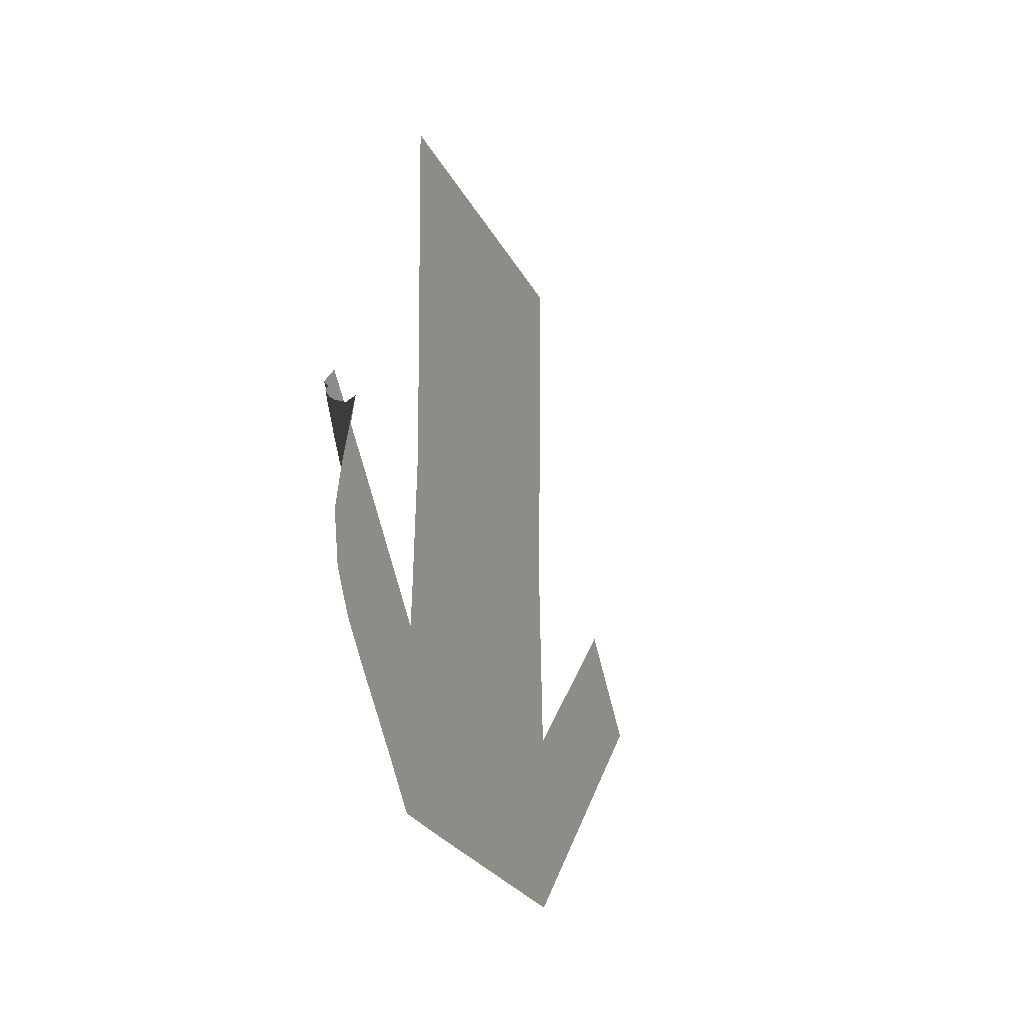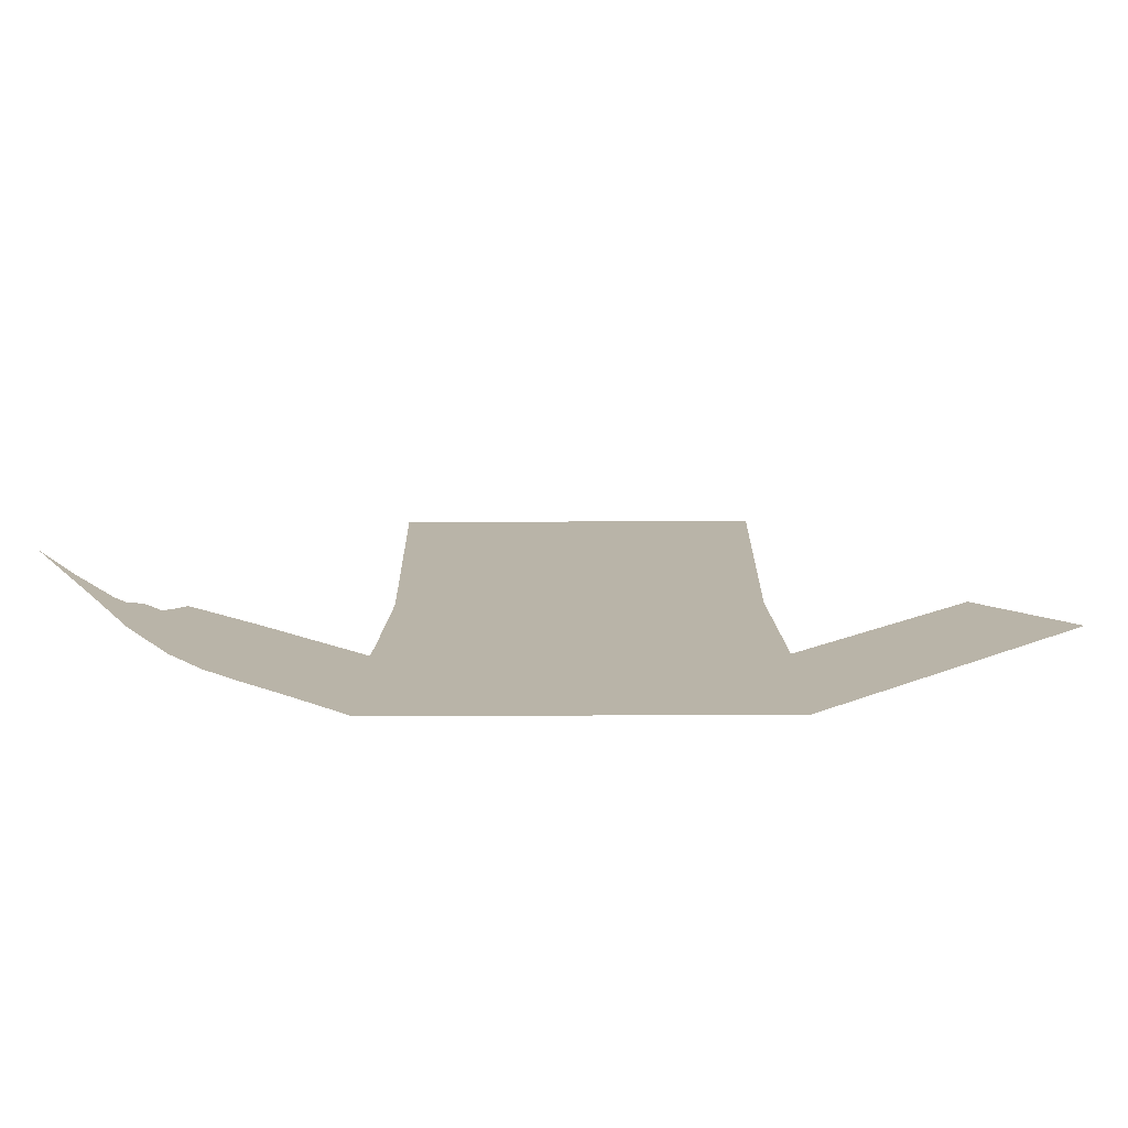
<metadata>
{"format":"obj","ext":"obj","renderer":"f3d","projection":"perspective","resolution":1024,"background":"white","views":[{"elev":-24.1,"azim":110.6,"up":"+Z"},{"elev":-76.8,"azim":-179.7,"up":"+Z"}]}
</metadata>
<code>
v -0.9997 0.0001 -2
v 1.004 0.0001 -1.995
v 2.657 0.4207 -0.5319
v 2.016 0.000109 -0.007042
v 1.005 0.0001 -0.9974
v 0.95 9.9e-05 2.8e-05
v 1 0.0001 2
v -1 0.0001 2
v -0.95 9.5e-05 1.5e-05
v -0.9999 0.0001 -1
v -2 0.0001 -1e-06
v -2.5 0.0001 -0.5
v 1.633 0.009799 -0.9442
v 1.77 0.003534 -1.23
v 2.28 0.08401 -0.2644
v 1.507 0.000101 -0.4957
v 1.007 0.000101 -1.494
v 0.000588 0.0001 -1.5
v 0.001225 0.0001 -2
v 0.000287 0.0001 -0.9999
v -0.9999 0.0001 -1.5
v 0 0.0001 1.013
v 0.975 0.0001 1
v -7e-06 0.000132 2
v -0.975 0.0001 1
v 0 0.0001 -0
v -1.607 0.0001 -0.9605
v -1.5 0.0001 -0.5
v -2.25 0.0001 -0.25
v -1.75 0.0001 -1.25
v 7e-06 0.0001 -0.5085
v 0.975 0.0001 -0.4997
v -0.975 0.0001 -0.5
v 1.329 0.000113 -1.457
v 1.005 0.0001 -1.744
v 1.381 0.000116 -1.612
v 1.713 0.01012 -1.08
v 1.318 0.001828 -1.222
v -0.4998 9.6e-05 -1.75
v -0.9998 0.0001 -1.75
v -0.4995 9.9e-05 -2
v 0.000742 0.000102 -1.749
v -0.4997 0.0001 -1.5
v 0.4798 0.000103 0.5064
v 0.475 0.0001 5e-06
v 0.9625 0.000101 0.5
v 0.4875 0.000107 1.006
v -0 0.0001 0.5063
v -1.275 0.0001 -1.003
v -0.9998 0.0001 -1.25
v -1.25 0.0001 -0.75
v -1.553 0.0001 -0.7303
v -1.303 0.0001 -1.23
v -0.4952 0.0001 -0.7542
v -0.9874 0.0001 -0.75
v -0.4999 0.0001 -0.9999
v 0.000131 0.0001 -0.7542
v -0.4875 0.0001 -0.5043
v 2.078 0.1224 -0.7315
v 2.182 0.109 -0.8465
v 2.429 0.2033 -0.4056
v 1.957 0.0469 -0.6029
v 1.835 0.007304 -0.4608
v 2.145 0.009627 -0.1369
v 1.76 9.5e-05 -0.2489
v 1.563 0.000723 -0.7237
v 1.285 0.000115 -0.9968
v 1.257 0.0001 -0.7467
v 1.007 0.000141 -1.245
v 0.5015 0.0001 -1.749
v 0.5028 0.000101 -1.999
v 0.5034 0.0001 -1.499
v 0.4996 0.000152 -1.25
v 0.5013 0.0001 -0.9998
v 0.000689 0.000112 -1.25
v -0.4997 9.5e-05 -1.25
v 0.4954 0.0001 1.506
v 0.9875 0.0001 1.5
v 0.5 0.0001 2
v -0 0.0001 1.506
v -0.4954 0.000115 1.506
v -0.5 9.9e-05 2
v -0.9875 0.0001 1.5
v -0.4875 0.0001 1.006
v -0.4798 0.000102 0.5064
v -0.9625 0.000101 0.5
v -0.475 0.0001 3e-06
v -1.835 0.0001 -0.46
v -1.75 0.0001 -0.25
v -2.125 0.0001 -0.125
v -1.928 0.0001 -0.6052
v -2.034 0.0001 -0.7411
v -2.375 0.0001 -0.375
v -2.125 0.0001 -0.875
v -1.678 0.0001 -1.105
v -1.32 0.0001 -1.467
v -1.375 0.0001 -1.625
v 0.4955 0.000317 -0.7542
v 0.9878 0.0001 -0.749
v 0.4875 0.0001 -0.5042
v 0.48 0.000167 -0.2543
v 0.9625 0.0001 -0.2499
v -0 0.0001 -0.2542
v -0.48 0.0001 -0.2543
v -0.9625 0.0001 -0.25
v 1.16 0.000108 -1.481
v 1.16 0.000289 -1.357
v 1.006 0.0001 -1.62
v 1.16 0.000123 -1.602
v 1.321 0.000159 -1.34
v -0.7497 0.0001 -1.625
v -0.7497 0.0001 -1.5
v -0.9999 0.0001 -1.625
v -0.7498 0.0001 -1.75
v -0.4999 0.000101 -1.625
v 0.2387 0.000113 0.2538
v -0 0.0001 0.2532
v 0.2375 0.0001 -0
v 0.4774 9.9e-05 0.2532
v 0.2399 0.0001 0.5064
v -1.142 0.000102 -1.251
v -1.152 0.0001 -1.365
v -0.9999 0.0001 -1.375
v -1.137 0.000103 -1.127
v -1.289 0.0001 -1.117
v -0.7364 0.000101 -0.6275
v -0.7312 0.0001 -0.5021
v -0.9812 0.0001 -0.625
v -0.7413 0.0001 -0.7521
v -0.4914 0.0001 -0.6292
v 1.926 0.03618 -0.9716
v 1.751 0.006245 -1.152
v 1.959 0.02848 -1.043
v 2.159 0.136 -0.7786
v 1.891 0.05257 -0.9016
v 2.061 0.05137 -0.3675
v 2.124 0.06493 -0.4346
v 2.211 0.06431 -0.203
v 1.995 0.008935 -0.2999
v 1.9 0.03208 -0.5258
v 1.403 0.000112 -0.7453
v 1.534 0.0001 -0.6095
v 1.382 0.0001 -0.6208
v 1.269 0.0001 -0.873
v 1.424 0.0001 -0.8602
v 0.2509 0.0001 -1.875
v 0.001018 0.000137 -1.875
v 0.2511 0.0001 -2
v 0.5015 0.000103 -1.873
v 0.2513 0.0001 -1.75
v 0.7517 0.000114 -1.375
v 0.7533 0.0001 -1.497
v 1.006 0.000286 -1.369
v 0.7539 0.0001 -1.248
v 0.503 0.0001 -1.374
v -0.2492 0.0001 -1.125
v 0.000298 0.000101 -1.125
v -0.2498 0.0001 -1
v -0.4998 0.0001 -1.125
v -0.2494 9.9e-05 -1.25
v 0.7364 0.000142 1.254
v 0.7313 0.0001 1.003
v 0.9812 0.0001 1.25
v 0.7415 0.00013 1.503
v 0.4915 0.0001 1.256
v -0.2489 0.000111 1.754
v -2e-06 0.0001 1.753
v -0.25 0.0001 2
v -0.4977 0.0001 1.753
v -0.2477 0.0001 1.506
v -0.7262 0.000102 0.7538
v -0.7312 0.0001 1.003
v -0.9687 9.9e-05 0.75
v -0.7211 0.001768 0.5032
v -0.4836 0.000111 0.7564
v -1.659 0.0001 -0.4895
v -1.527 0.0001 -0.6151
v -1.625 0.0001 -0.375
v -1.792 0.0001 -0.355
v -1.694 0.0001 -0.5951
v -2.148 0.0001 -0.4933
v -2.089 0.0001 -0.4276
v -2.313 0.0001 -0.3125
v -2.205 0.0001 -0.558
v -1.981 0.0001 -0.6732
v -1.531 0.0001 -1.364
v -1.714 0.0001 -1.178
v -1.562 0.0001 -1.437
v -1.348 0.0001 -1.546
v -1.499 0.0001 -1.286
v 0.249 0.000101 -0.8773
v 0.000228 0.0001 -0.8771
v 0.2511 0.0001 -1
v 0.4984 0.0001 -0.8772
v 0.2479 0.0001 -0.7542
v 0.7263 0.0001 -0.3774
v 0.7313 0.000116 -0.502
v 0.9689 0.000101 -0.3748
v 0.7212 0.0001 -0.2521
v 0.4838 0.0001 -0.3792
v -0.2388 0.0001 -0.1276
v -0 0.0001 -0.1271
v -0.2375 0.0001 -2e-06
v -0.4775 0.0001 -0.1271
v -0.24 0.0001 -0.2543
v 1.164 0.000115 -1.72
v 1.005 0.0001 -1.87
v 1.188 0.000112 -1.805
v 1.359 0.000111 -1.532
v 1.544 0.000193 -1.353
v 1.572 0.000737 -1.428
v 1.52 0.00183 -1.286
v 1.492 0.001144 -1.19
v 1.667 0.01384 -1.017
v 1.474 0.001167 -1.086
v -0.7501 0.000103 -1.875
v -0.9998 9.8e-05 -1.875
v -0.7498 0.0001 -2
v -0.4995 0.0001 -1.875
v -0.2495 0.0001 -1.875
v -0.2496 0.0001 -2
v -0.2494 0.0001 -1.75
v -0.2492 0.0001 -1.625
v 0.000827 0.0001 -1.625
v -0.2495 0.0001 -1.5
v 0.7161 0.000102 0.2526
v 0.7125 0.000201 1e-05
v 0.9563 0.000107 0.25
v 0.7211 0.001773 0.5032
v 0.7262 0.000102 0.7538
v 0.9687 9.9e-05 0.75
v 0.4836 0.000101 0.7564
v 0.241 9.7e-05 0.7589
v 0.2437 0.0001 1.01
v 1e-06 0.0001 0.7595
v -1.132 0.0001 -1.002
v -0.9999 0.0001 -1.125
v -1.125 0.0001 -0.875
v -1.262 0.0001 -0.8765
v -1.393 0.0001 -0.7513
v -1.375 0.0001 -0.625
v -1.414 0.0001 -0.8667
v -1.436 0.0001 -0.9817
v -1.58 0.0001 -0.8454
v -1.455 0.0001 -1.095
v -0.7464 0.0001 -0.8767
v -0.9937 0.0001 -0.875
v -0.7499 0.0001 -1
v -0.4974 0.0001 -0.8771
v -0.2486 0.0001 -0.8776
v -0.2476 0.0001 -0.7542
v -0.2464 0.0001 -0.631
v 3.5e-05 0.0001 -0.6314
v -0.2437 0.0001 -0.5064
v 2.338 0.2325 -0.64
v 2.373 0.2304 -0.7025
v 2.541 0.3184 -0.4926
v 2.25 0.1647 -0.5738
v 2.203 0.1202 -0.5167
v 2.373 0.1511 -0.3534
v 2.013 0.07588 -0.6713
v 1.839 0.04894 -0.8306
v 1.787 0.01708 -0.7683
v 1.941 0.000725 -0.228
v 2.082 0.001037 -0.0746
v 1.887 9.4e-05 -0.1281
v 1.792 0.000644 -0.3543
v 1.667 0.000139 -0.4851
v 1.633 0.000103 -0.3711
v 1.706 0.000573 -0.5876
v 1.735 0.02121 -0.7004
v 1.594 0.00087 -0.8316
v 1.138 0.0001 -0.9981
v 1.131 0.0001 -0.8712
v 1.006 9.9e-05 -1.122
v 1.145 0.0001 -1.122
v 1.147 0.001547 -1.244
v 1.305 0.000418 -1.101
v 1.447 0.000813 -0.9702
v 0.7522 0.000124 -1.873
v 0.7523 0.0001 -1.998
v 0.7533 0.0001 -1.747
v 0.7539 0.000102 -1.621
v 0.5018 0.0001 -1.624
v 0.2517 0.0001 -1.625
v 0.2507 0.000104 -1.499
v 0.7539 0.000106 -1.122
v 0.7515 0.000104 -0.9985
v 0.5014 0.0001 -1.125
v 0.2513 0.0001 -1.125
v 0.2514 0.0001 -1.25
v 0.2509 0.0001 -1.375
v 0.000984 0.0001 -1.375
v -0.7498 0.0001 -1.125
v -0.7499 0.000101 -1.25
v -0.7499 0.0001 -1.375
v -0.4996 0.0001 -1.375
v -0.2497 0.000101 -1.375
v 0.7465 0.000256 1.753
v 0.9937 0.0001 1.75
v 0.75 0.0001 2
v 0.4977 0.000119 1.753
v 0.2489 0.000164 1.754
v 0.25 0.0001 2
v 0.2477 0.0001 1.506
v 0.2465 0.0001 1.259
v -0 0.0001 1.259
v -0.7465 0.000255 1.753
v -0.75 0.0001 2
v -0.9938 0.0001 1.75
v -0.7415 0.0001 1.503
v -0.7364 0.0001 1.254
v -0.9812 0.0001 1.25
v -0.4915 0.0001 1.256
v -0.2465 0.0001 1.259
v -0.2437 0.0001 1.009
v -0.7161 0.000102 0.2526
v -0.9562 0.000107 0.25
v -0.7125 9.7e-05 1.5e-05
v -0.4774 9.5e-05 0.2532
v -0.2387 0.0001 0.2538
v -0.2399 0.0001 0.5064
v -0.241 0.0001 0.7589
v -1.926 0.0001 -0.2211
v -1.875 0.0001 -0.125
v -2.062 0.0001 -0.0625
v -1.98 0.0001 -0.2925
v -2.037 0.0001 -0.3614
v -2.187 0.0001 -0.1875
v -1.882 0.0001 -0.5326
v -1.726 0.0001 -0.7033
v -1.768 0.0001 -0.7829
v -2.262 0.0001 -0.6222
v -2.438 0.0001 -0.4375
v -2.312 0.0001 -0.6875
v -2.08 0.0001 -0.8081
v -1.898 0.0001 -0.9939
v -1.937 0.0001 -1.063
v -1.856 0.0001 -0.9232
v -1.814 0.0001 -0.8531
v -1.643 0.0001 -1.033
v -1.164 0.0001 -1.728
v -1.187 0.0001 -1.812
v -1.16 0.0001 -1.609
v -1.154 0.0001 -1.49
v -1.312 0.0001 -1.349
v -1.469 0.0001 -1.207
v 0.7476 0.0001 -0.8758
v 0.9951 0.0001 -0.8732
v 0.7417 0.0001 -0.7518
v 0.7366 0.000123 -0.6275
v 0.9814 0.0001 -0.624
v 0.4915 0.000139 -0.6293
v 0.2465 0.0001 -0.6309
v 0.2438 0.0001 -0.5063
v 0.7162 0.000101 -0.1267
v 0.9562 0.0001 -0.1249
v 0.4775 0.0001 -0.1271
v 0.2388 0.0001 -0.1276
v 0.24 0.0001 -0.2543
v 0.2412 0.000101 -0.381
v 5e-06 0.0001 -0.3814
v -0.7162 0.0001 -0.1267
v -0.9562 0.0001 -0.125
v -0.7213 0.0001 -0.2521
v -0.7263 0.0001 -0.3776
v -0.9687 0.0001 -0.375
v -0.4838 0.0001 -0.3793
v -0.2412 0.0001 -0.381
f 38 107 110
f 110 107 106
f 115 43 111
f 111 43 112
f 120 48 116
f 116 48 117
f 125 53 121
f 121 53 122
f 58 127 130
f 130 127 126
f 135 37 131
f 131 37 132
f 62 137 140
f 140 137 136
f 145 66 141
f 141 66 142
f 150 42 146
f 146 42 147
f 155 72 151
f 151 72 152
f 160 75 156
f 156 75 157
f 47 162 165
f 165 162 161
f 80 167 170
f 170 167 166
f 175 84 171
f 171 84 172
f 52 177 180
f 180 177 176
f 185 91 181
f 181 91 182
f 95 187 190
f 190 187 186
f 57 192 195
f 195 192 191
f 200 100 196
f 196 100 197
f 205 103 201
f 201 103 202
f 109 35 206
f 206 35 207
f 36 211 209
f 209 211 210
f 212 37 213
f 213 37 214
f 114 40 216
f 216 40 217
f 219 41 220
f 220 41 221
f 222 42 223
f 223 42 224
f 45 227 119
f 119 227 226
f 229 46 230
f 230 46 231
f 47 234 232
f 232 234 233
f 50 237 124
f 124 237 236
f 239 51 240
f 240 51 241
f 52 244 242
f 242 244 243
f 129 55 246
f 246 55 247
f 56 158 249
f 249 158 250
f 251 57 252
f 252 57 253
f 60 256 134
f 134 256 255
f 258 61 259
f 259 61 260
f 62 263 261
f 261 263 262
f 139 64 264
f 264 64 265
f 65 269 267
f 267 269 268
f 270 66 271
f 271 66 272
f 68 274 144
f 144 274 273
f 276 69 277
f 277 69 153
f 38 215 278
f 278 215 279
f 149 71 280
f 280 71 281
f 282 35 283
f 283 35 108
f 284 72 285
f 285 72 286
f 154 69 287
f 287 69 275
f 289 74 290
f 290 74 193
f 291 75 292
f 292 75 293
f 159 56 294
f 294 56 248
f 295 50 296
f 296 50 123
f 297 43 298
f 298 43 225
f 164 78 299
f 299 78 300
f 79 304 302
f 302 304 303
f 305 80 306
f 306 80 307
f 169 82 308
f 308 82 309
f 83 313 311
f 311 313 312
f 314 84 315
f 315 84 316
f 86 318 174
f 174 318 317
f 320 87 321
f 321 87 203
f 48 235 322
f 322 235 323
f 179 89 324
f 324 89 325
f 90 329 327
f 327 329 328
f 330 91 331
f 331 91 332
f 93 334 184
f 184 334 333
f 336 94 337
f 337 94 338
f 95 341 339
f 339 341 340
f 189 97 342
f 342 97 343
f 40 113 344
f 344 113 345
f 346 53 347
f 347 53 245
f 194 74 348
f 348 74 288
f 99 352 350
f 350 352 351
f 353 100 354
f 354 100 355
f 102 357 199
f 199 357 356
f 358 45 359
f 359 45 118
f 103 362 360
f 360 362 361
f 87 319 204
f 204 319 363
f 365 105 366
f 366 105 367
f 58 254 368
f 368 254 369
f 107 17 106
f 106 17 108
f 35 109 108
f 108 109 106
f 109 34 106
f 106 34 110
f 112 21 111
f 111 21 113
f 113 40 111
f 111 40 114
f 114 39 111
f 111 39 115
f 26 118 117
f 117 118 116
f 118 45 116
f 116 45 119
f 44 120 119
f 119 120 116
f 21 123 122
f 122 123 121
f 123 50 121
f 121 50 124
f 49 125 124
f 124 125 121
f 127 33 126
f 126 33 128
f 55 129 128
f 128 129 126
f 129 54 126
f 126 54 130
f 14 133 132
f 132 133 131
f 133 60 131
f 131 60 134
f 59 135 134
f 134 135 131
f 137 15 136
f 136 15 138
f 64 139 138
f 138 139 136
f 139 63 136
f 136 63 140
f 16 143 142
f 142 143 141
f 143 68 141
f 141 68 144
f 67 145 144
f 144 145 141
f 147 19 146
f 146 19 148
f 148 71 146
f 146 71 149
f 149 70 146
f 146 70 150
f 152 17 151
f 151 17 153
f 153 69 151
f 151 69 154
f 154 73 151
f 151 73 155
f 157 20 156
f 156 20 158
f 158 56 156
f 156 56 159
f 159 76 156
f 156 76 160
f 162 23 161
f 161 23 163
f 78 164 163
f 163 164 161
f 164 77 161
f 161 77 165
f 167 24 166
f 166 24 168
f 82 169 168
f 168 169 166
f 169 81 166
f 166 81 170
f 25 173 172
f 172 173 171
f 173 86 171
f 171 86 174
f 85 175 174
f 174 175 171
f 177 28 176
f 176 28 178
f 89 179 178
f 178 179 176
f 179 88 176
f 176 88 180
f 29 183 182
f 182 183 181
f 183 93 181
f 181 93 184
f 92 185 184
f 184 185 181
f 187 30 186
f 186 30 188
f 97 189 188
f 188 189 186
f 189 96 186
f 186 96 190
f 192 20 191
f 191 20 193
f 74 194 193
f 193 194 191
f 194 98 191
f 191 98 195
f 32 198 197
f 197 198 196
f 198 102 196
f 196 102 199
f 101 200 199
f 199 200 196
f 26 203 202
f 202 203 201
f 203 87 201
f 201 87 204
f 104 205 204
f 204 205 201
f 2 208 207
f 207 208 206
f 208 36 206
f 206 36 209
f 34 109 209
f 209 109 206
f 211 14 210
f 210 14 132
f 37 212 132
f 132 212 210
f 212 34 210
f 210 34 209
f 13 215 214
f 214 215 213
f 215 38 213
f 213 38 110
f 34 212 110
f 110 212 213
f 217 1 216
f 216 1 218
f 218 41 216
f 216 41 219
f 219 39 216
f 216 39 114
f 221 19 220
f 220 19 147
f 147 42 220
f 220 42 222
f 222 39 220
f 220 39 219
f 224 18 223
f 223 18 225
f 225 43 223
f 223 43 115
f 115 39 223
f 223 39 222
f 227 6 226
f 226 6 228
f 46 229 228
f 228 229 226
f 229 44 226
f 226 44 119
f 23 162 231
f 231 162 230
f 162 47 230
f 230 47 232
f 44 229 232
f 232 229 230
f 22 235 234
f 234 235 233
f 48 120 235
f 235 120 233
f 120 44 233
f 233 44 232
f 237 10 236
f 236 10 238
f 51 239 238
f 238 239 236
f 239 49 236
f 236 49 124
f 28 177 241
f 241 177 240
f 177 52 240
f 240 52 242
f 49 239 242
f 242 239 240
f 244 27 243
f 243 27 245
f 53 125 245
f 245 125 243
f 125 49 243
f 243 49 242
f 10 248 247
f 247 248 246
f 248 56 246
f 246 56 249
f 54 129 249
f 249 129 246
f 158 20 250
f 250 20 192
f 57 251 192
f 192 251 250
f 251 54 250
f 250 54 249
f 31 254 253
f 253 254 252
f 254 58 252
f 252 58 130
f 54 251 130
f 130 251 252
f 256 3 255
f 255 3 257
f 61 258 257
f 257 258 255
f 258 59 255
f 255 59 134
f 15 137 260
f 260 137 259
f 137 62 259
f 259 62 261
f 59 258 261
f 261 258 259
f 263 13 262
f 262 13 214
f 37 135 214
f 214 135 262
f 135 59 262
f 262 59 261
f 4 266 265
f 265 266 264
f 266 65 264
f 264 65 267
f 63 139 267
f 267 139 264
f 269 16 268
f 268 16 142
f 66 270 142
f 142 270 268
f 270 63 268
f 268 63 267
f 13 263 272
f 272 263 271
f 263 62 271
f 271 62 140
f 63 270 140
f 140 270 271
f 274 5 273
f 273 5 275
f 69 276 275
f 275 276 273
f 276 67 273
f 273 67 144
f 17 107 153
f 153 107 277
f 107 38 277
f 277 38 278
f 67 276 278
f 278 276 277
f 215 13 279
f 279 13 272
f 66 145 272
f 272 145 279
f 145 67 279
f 279 67 278
f 281 2 280
f 280 2 207
f 207 35 280
f 280 35 282
f 282 70 280
f 280 70 149
f 108 17 283
f 283 17 152
f 152 72 283
f 283 72 284
f 284 70 283
f 283 70 282
f 286 18 285
f 285 18 224
f 224 42 285
f 285 42 150
f 150 70 285
f 285 70 284
f 275 5 287
f 287 5 288
f 288 74 287
f 287 74 289
f 289 73 287
f 287 73 154
f 193 20 290
f 290 20 157
f 157 75 290
f 290 75 291
f 291 73 290
f 290 73 289
f 293 18 292
f 292 18 286
f 286 72 292
f 292 72 155
f 155 73 292
f 292 73 291
f 248 10 294
f 294 10 237
f 237 50 294
f 294 50 295
f 295 76 294
f 294 76 159
f 123 21 296
f 296 21 112
f 112 43 296
f 296 43 297
f 297 76 296
f 296 76 295
f 225 18 298
f 298 18 293
f 293 75 298
f 298 75 160
f 160 76 298
f 298 76 297
f 7 301 300
f 300 301 299
f 301 79 299
f 299 79 302
f 77 164 302
f 302 164 299
f 304 24 303
f 303 24 167
f 80 305 167
f 167 305 303
f 305 77 303
f 303 77 302
f 307 22 306
f 306 22 234
f 234 47 306
f 306 47 165
f 77 305 165
f 165 305 306
f 8 310 309
f 309 310 308
f 310 83 308
f 308 83 311
f 81 169 311
f 311 169 308
f 313 25 312
f 312 25 172
f 84 314 172
f 172 314 312
f 314 81 312
f 312 81 311
f 316 22 315
f 315 22 307
f 307 80 315
f 315 80 170
f 81 314 170
f 170 314 315
f 318 9 317
f 317 9 319
f 87 320 319
f 319 320 317
f 320 85 317
f 317 85 174
f 26 117 203
f 203 117 321
f 117 48 321
f 321 48 322
f 85 320 322
f 322 320 321
f 22 316 235
f 235 316 323
f 84 175 316
f 316 175 323
f 175 85 323
f 323 85 322
f 11 326 325
f 325 326 324
f 326 90 324
f 324 90 327
f 88 179 327
f 327 179 324
f 329 29 328
f 328 29 182
f 91 330 182
f 182 330 328
f 330 88 328
f 328 88 327
f 27 244 332
f 332 244 331
f 244 52 331
f 331 52 180
f 88 330 180
f 180 330 331
f 334 12 333
f 333 12 335
f 94 336 335
f 335 336 333
f 336 92 333
f 333 92 184
f 30 187 338
f 338 187 337
f 187 95 337
f 337 95 339
f 92 336 339
f 339 336 337
f 341 27 340
f 340 27 332
f 91 185 332
f 332 185 340
f 185 92 340
f 340 92 339
f 1 217 343
f 343 217 342
f 217 40 342
f 342 40 344
f 96 189 344
f 344 189 342
f 113 21 345
f 345 21 122
f 53 346 122
f 122 346 345
f 346 96 345
f 345 96 344
f 27 341 245
f 245 341 347
f 341 95 347
f 347 95 190
f 96 346 190
f 190 346 347
f 5 349 288
f 288 349 348
f 349 99 348
f 348 99 350
f 98 194 350
f 350 194 348
f 352 32 351
f 351 32 197
f 100 353 197
f 197 353 351
f 353 98 351
f 351 98 350
f 31 253 355
f 355 253 354
f 253 57 354
f 354 57 195
f 98 353 195
f 195 353 354
f 357 6 356
f 356 6 227
f 45 358 227
f 227 358 356
f 358 101 356
f 356 101 199
f 26 202 118
f 118 202 359
f 202 103 359
f 359 103 360
f 101 358 360
f 360 358 359
f 362 31 361
f 361 31 355
f 100 200 355
f 355 200 361
f 200 101 361
f 361 101 360
f 319 9 363
f 363 9 364
f 105 365 364
f 364 365 363
f 365 104 363
f 363 104 204
f 33 127 367
f 367 127 366
f 127 58 366
f 366 58 368
f 104 365 368
f 368 365 366
f 254 31 369
f 369 31 362
f 103 205 362
f 362 205 369
f 205 104 369
f 369 104 368

</code>
